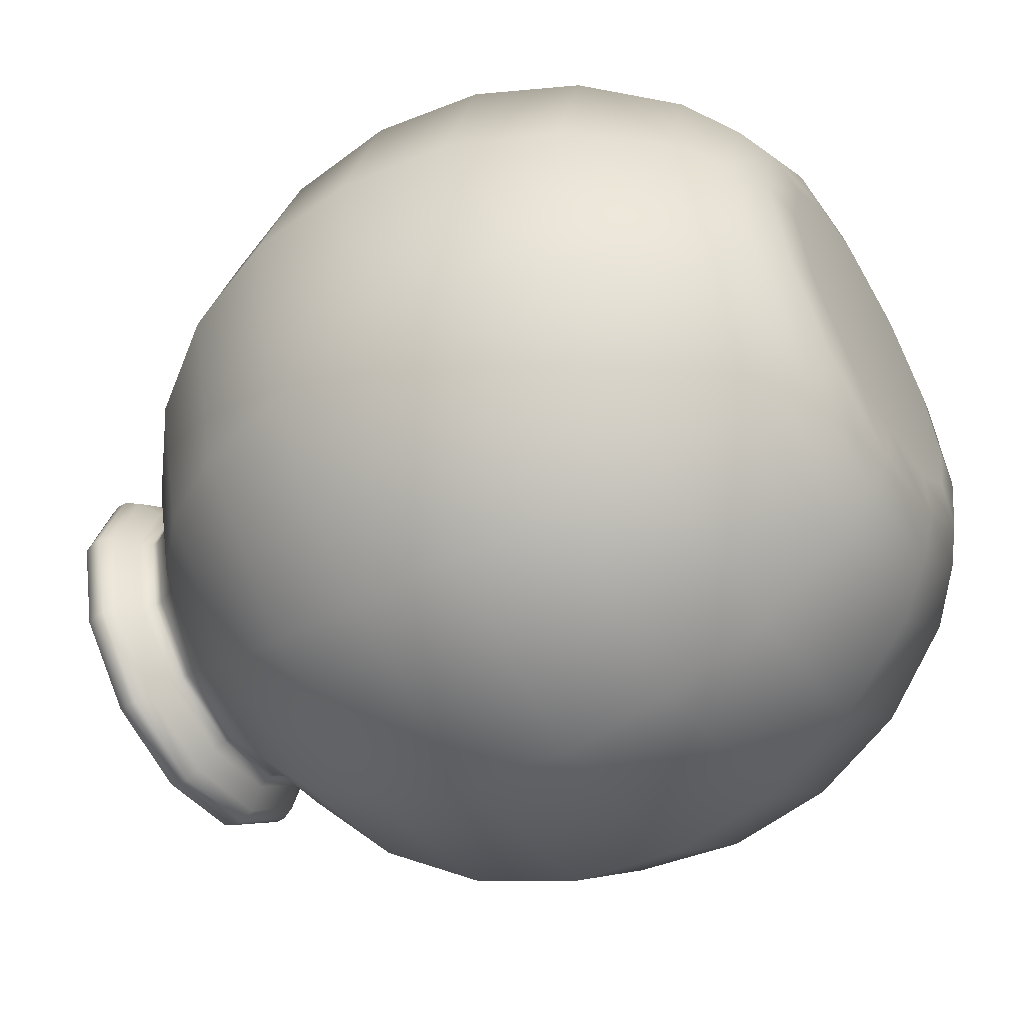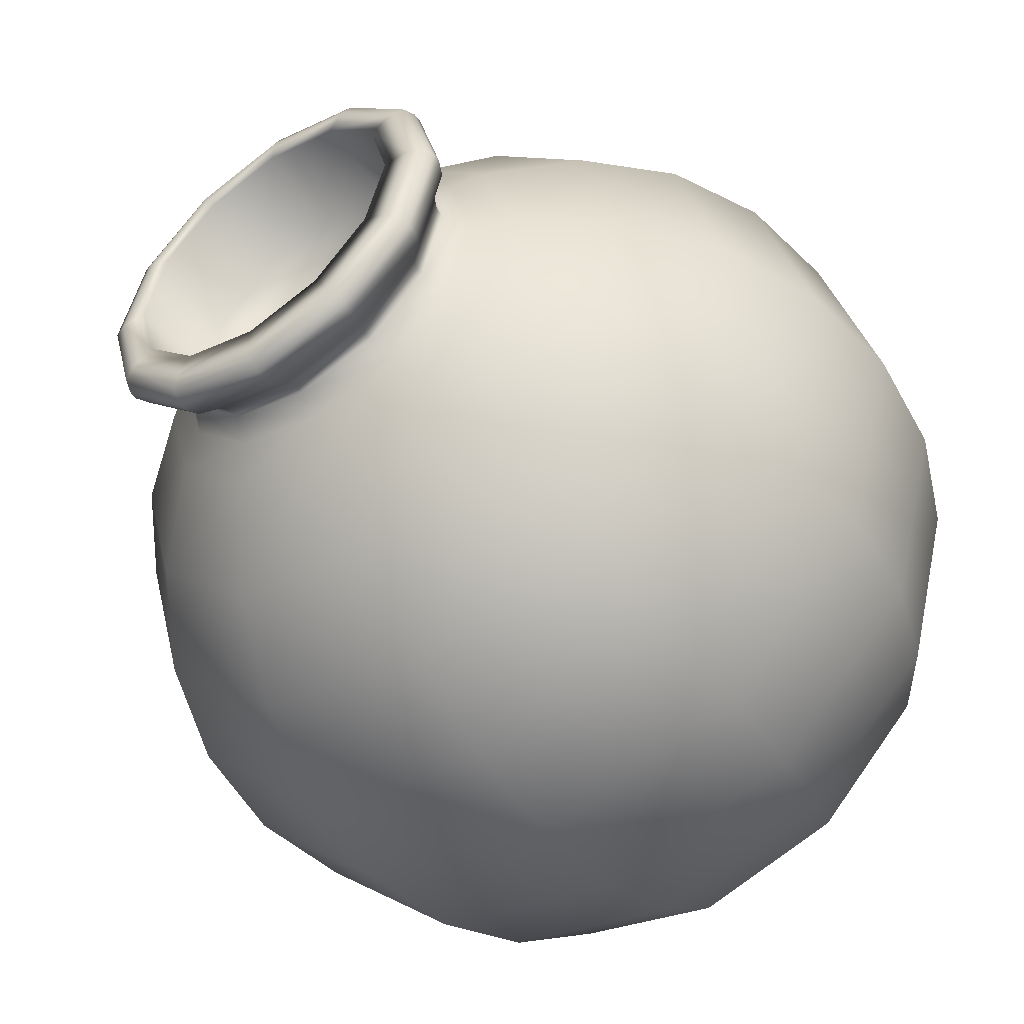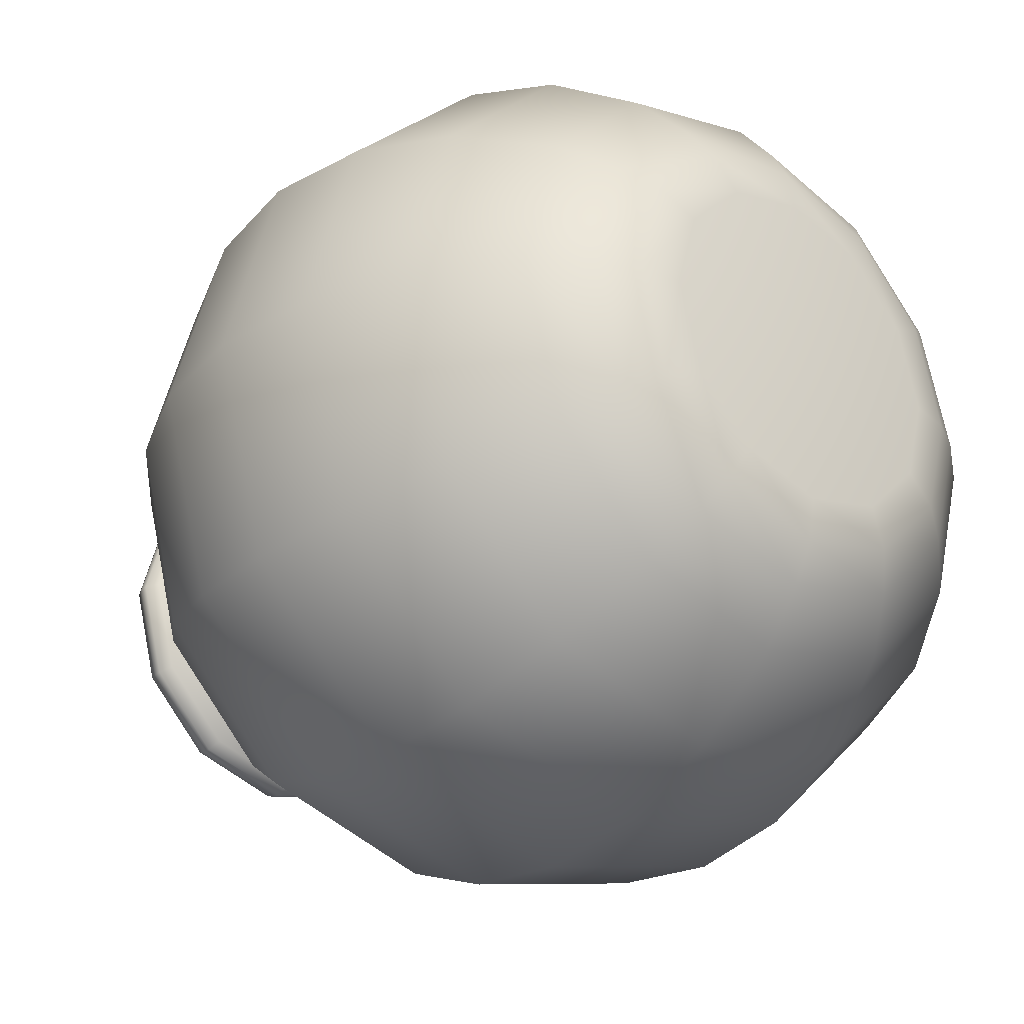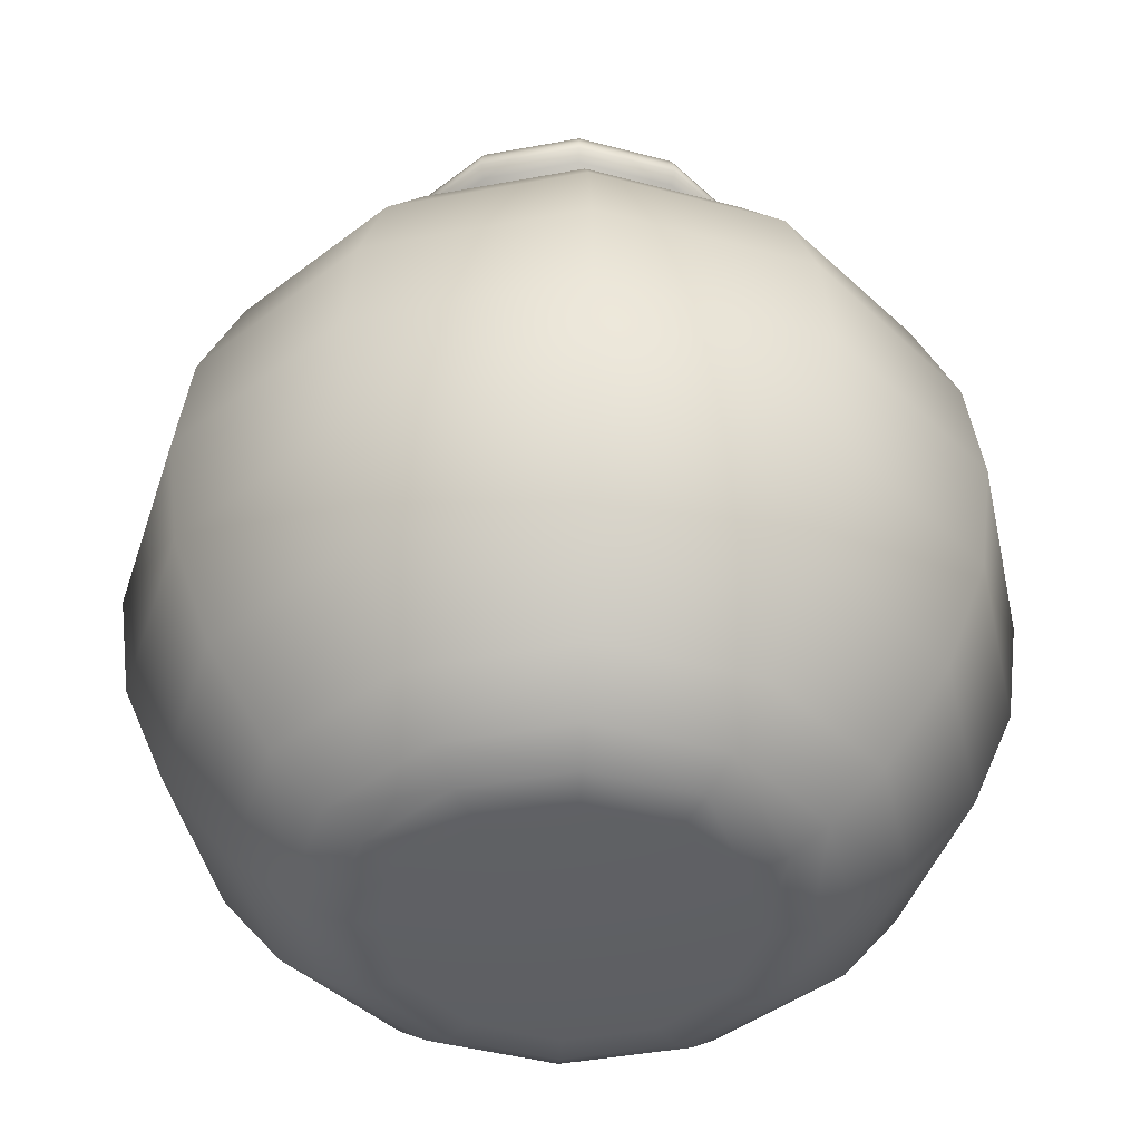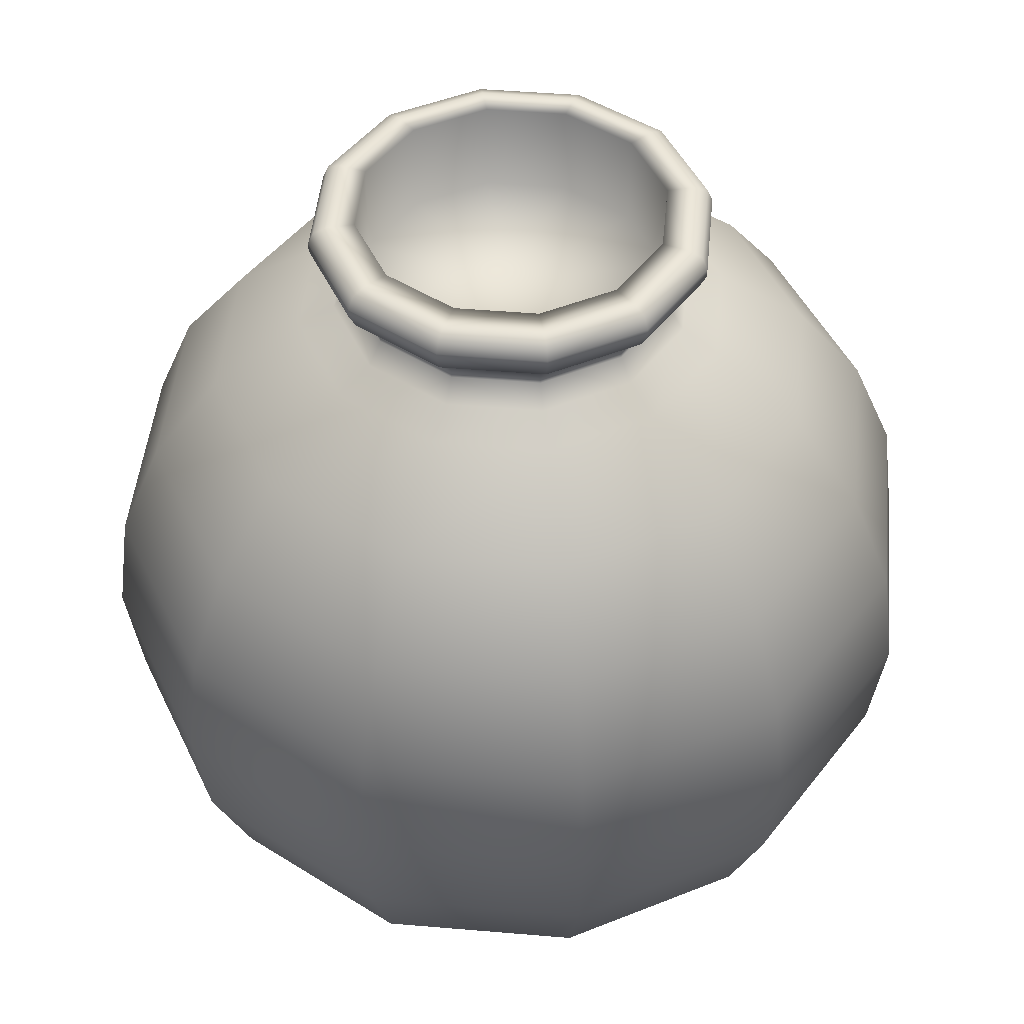
<metadata>
{"format":"obj","ext":"obj","renderer":"f3d","projection":"perspective","resolution":1024,"background":"white","views":[{"elev":-54.0,"azim":-59.0,"up":"+Z"},{"elev":-50.2,"azim":-144.7,"up":"+Z"},{"elev":-29.6,"azim":-41.3,"up":"+Z"},{"elev":-43.1,"azim":-62.6,"up":"+Y"},{"elev":46.9,"azim":170.5,"up":"+Y"}]}
</metadata>
<code>
g default
v 0.6124 -0.7071 -0.3536
v 0.3536 -0.7071 -0.6124
v 0 -0.7071 -0.7071
v -0.3536 -0.7071 -0.6124
v -0.6124 -0.7071 -0.3536
v -0.7071 -0.7071 0
v -0.6124 -0.7071 0.3536
v -0.3536 -0.7071 0.6124
v 0 -0.7071 0.7071
v 0.3536 -0.7071 0.6124
v 0.6124 -0.7071 0.3536
v 0.7071 -0.7071 0
v 0.75 -0.5 -0.433
v 0.433 -0.5 -0.75
v 0 -0.5 -0.866
v -0.433 -0.5 -0.75
v -0.75 -0.5 -0.433
v -0.866 -0.5 0
v -0.75 -0.5 0.433
v -0.433 -0.5 0.75
v 0 -0.5 0.866
v 0.433 -0.5 0.75
v 0.75 -0.5 0.433
v 0.866 -0.5 0
v 0.8365 -0.2588 -0.483
v 0.483 -0.2588 -0.8365
v 0 -0.2588 -0.9659
v -0.483 -0.2588 -0.8365
v -0.8365 -0.2588 -0.483
v -0.9659 -0.2588 0
v -0.8365 -0.2588 0.483
v -0.483 -0.2588 0.8365
v 0 -0.2588 0.9659
v 0.483 -0.2588 0.8365
v 0.8365 -0.2588 0.483
v 0.9659 -0.2588 0
v 0.866 0 -0.5
v 0.5 0 -0.866
v 0 0 -1
v -0.5 0 -0.866
v -0.866 0 -0.5
v -1 0 0
v -0.866 0 0.5
v -0.5 0 0.866
v 0 0 1
v 0.5 0 0.866
v 0.866 0 0.5
v 1 0 0
v 0.8365 0.2588 -0.483
v 0.483 0.2588 -0.8365
v 0 0.2588 -0.9659
v -0.483 0.2588 -0.8365
v -0.8365 0.2588 -0.483
v -0.9659 0.2588 0
v -0.8365 0.2588 0.483
v -0.483 0.2588 0.8365
v 0 0.2588 0.9659
v 0.483 0.2588 0.8365
v 0.8365 0.2588 0.483
v 0.9659 0.2588 0
v 0.75 0.5 -0.433
v 0.433 0.5 -0.75
v 0 0.5 -0.866
v -0.433 0.5 -0.75
v -0.75 0.5 -0.433
v -0.866 0.5 0
v -0.75 0.5 0.433
v -0.433 0.5 0.75
v 0 0.5 0.866
v 0.433 0.5 0.75
v 0.75 0.5 0.433
v 0.866 0.5 0
v 0.6124 0.7071 -0.3536
v 0.3536 0.7071 -0.6124
v 0 0.7071 -0.7071
v -0.3536 0.7071 -0.6124
v -0.6124 0.7071 -0.3536
v -0.7071 0.7071 0
v -0.6124 0.7071 0.3536
v -0.3536 0.7071 0.6124
v 0 0.7071 0.7071
v 0.3536 0.7071 0.6124
v 0.6124 0.7071 0.3536
v 0.7071 0.7071 0
v 0.433 0.866 -0.25
v 0.25 0.866 -0.433
v 0 0.866 -0.5
v -0.25 0.866 -0.433
v -0.433 0.866 -0.25
v -0.5 0.866 0
v -0.433 0.866 0.25
v -0.25 0.866 0.433
v 0 0.866 0.5
v 0.25 0.866 0.433
v 0.433 0.866 0.25
v 0.5 0.866 0
v 0 -0.866 0
v 0.3102 1.146 -0.1791
v 0.1791 1.146 -0.3102
v 0 1.146 -0.3582
v -0.1791 1.146 -0.3102
v -0.3102 1.146 -0.1791
v -0.3582 1.146 0
v -0.3102 1.146 0.1791
v -0.1791 1.146 0.3102
v 0 1.146 0.3582
v 0.1791 1.146 0.3102
v 0.3102 1.146 0.1791
v 0.3582 1.146 0
v 0.3102 0.924 -0.1791
v 0.1791 0.924 -0.3102
v 0 0.924 -0.3582
v -0.1791 0.924 -0.3102
v -0.3102 0.924 -0.1791
v -0.3582 0.924 0
v -0.3102 0.924 0.1791
v -0.1791 0.924 0.3102
v 0 0.924 0.3582
v 0.1791 0.924 0.3102
v 0.3102 0.924 0.1791
v 0.3582 0.924 0
v 0 0.924 0
v 0.4026 1.104 -0.2324
v 0.3916 1.134 -0.2261
v 0.365 1.146 -0.2107
v 0.2324 1.104 -0.4026
v 0.2261 1.134 -0.3916
v 0.2107 1.146 -0.365
v 0 1.104 -0.4649
v 0 1.134 -0.4522
v 0 1.146 -0.4215
v -0.2324 1.104 -0.4026
v -0.2261 1.134 -0.3916
v -0.2107 1.146 -0.365
v -0.4026 1.104 -0.2324
v -0.3916 1.134 -0.2261
v -0.365 1.146 -0.2107
v -0.4649 1.104 0
v -0.4522 1.134 0
v -0.4215 1.146 0
v -0.4026 1.104 0.2324
v -0.3916 1.134 0.2261
v -0.365 1.146 0.2107
v -0.2324 1.104 0.4026
v -0.2261 1.134 0.3916
v -0.2107 1.146 0.365
v 0 1.104 0.4649
v 0 1.134 0.4522
v 0 1.146 0.4215
v 0.2324 1.104 0.4026
v 0.2261 1.134 0.3916
v 0.2107 1.146 0.365
v 0.4026 1.104 0.2324
v 0.3916 1.134 0.2261
v 0.365 1.146 0.2107
v 0.4649 1.104 0
v 0.4522 1.134 0
v 0.4215 1.146 0
v 0.3881 1.049 -0.224
v 0.4026 1.083 -0.2324
v 0.224 1.049 -0.3881
v 0.2324 1.083 -0.4026
v 0 1.049 -0.4481
v 0 1.083 -0.4649
v -0.224 1.049 -0.3881
v -0.2324 1.083 -0.4026
v -0.3881 1.049 -0.224
v -0.4026 1.083 -0.2324
v -0.4481 1.049 0
v -0.4649 1.083 0
v -0.3881 1.049 0.224
v -0.4026 1.083 0.2324
v -0.224 1.049 0.3881
v -0.2324 1.083 0.4026
v 0 1.049 0.4481
v 0 1.083 0.4649
v 0.224 1.049 0.3881
v 0.2324 1.083 0.4026
v 0.3881 1.049 0.224
v 0.4026 1.083 0.2324
v 0.4481 1.049 0
v 0.4649 1.083 0
v 0.3609 0.9072 -0.2083
v 0.3315 0.9607 -0.1914
v 0.2083 0.9072 -0.3609
v 0.1914 0.9607 -0.3315
v 0 0.9072 -0.4167
v 0 0.9607 -0.3828
v -0.2083 0.9072 -0.3609
v -0.1914 0.9607 -0.3315
v -0.3609 0.9072 -0.2083
v -0.3315 0.9607 -0.1914
v -0.4167 0.9072 0
v -0.3828 0.9607 0
v -0.3609 0.9072 0.2083
v -0.3315 0.9607 0.1914
v -0.2083 0.9072 0.3609
v -0.1914 0.9607 0.3315
v 0 0.9072 0.4167
v 0 0.9607 0.3828
v 0.2083 0.9072 0.3609
v 0.1914 0.9607 0.3315
v 0.3609 0.9072 0.2083
v 0.3315 0.9607 0.1914
v 0.4167 0.9072 0
v 0.3828 0.9607 0
v 0.3443 1.009 -0.1988
v 0.3315 0.9791 -0.1914
v 0.1988 1.009 -0.3443
v 0.1914 0.9791 -0.3315
v 0 1.009 -0.3976
v 0 0.9791 -0.3828
v -0.1988 1.009 -0.3443
v -0.1914 0.9791 -0.3315
v -0.3443 1.009 -0.1988
v -0.3315 0.9791 -0.1914
v -0.3976 1.009 0
v -0.3828 0.9791 0
v -0.3443 1.009 0.1988
v -0.3315 0.9791 0.1914
v -0.1988 1.009 0.3443
v -0.1914 0.9791 0.3315
v 0 1.009 0.3976
v 0 0.9791 0.3828
v 0.1988 1.009 0.3443
v 0.1914 0.9791 0.3315
v 0.3443 1.009 0.1988
v 0.3315 0.9791 0.1914
v 0.3976 1.009 0
v 0.3828 0.9791 0
v 0.5047 -0.8025 -0.2914
v 0.4279 -0.8497 -0.2471
v 0.3414 -0.866 -0.1971
v 0.2914 -0.8025 -0.5047
v 0.2471 -0.8497 -0.4279
v 0.1971 -0.866 -0.3414
v 0 -0.8025 -0.5828
v 0 -0.8497 -0.4941
v 0 -0.866 -0.3942
v -0.2914 -0.8025 -0.5047
v -0.2471 -0.8497 -0.4279
v -0.1971 -0.866 -0.3414
v -0.5047 -0.8025 -0.2914
v -0.4279 -0.8497 -0.2471
v -0.3414 -0.866 -0.1971
v -0.5828 -0.8025 0
v -0.4941 -0.8497 0
v -0.3942 -0.866 0
v -0.5047 -0.8025 0.2914
v -0.4279 -0.8497 0.2471
v -0.3414 -0.866 0.1971
v -0.2914 -0.8025 0.5047
v -0.2471 -0.8497 0.4279
v -0.1971 -0.866 0.3414
v 0 -0.8025 0.5828
v 0 -0.8497 0.4941
v 0 -0.866 0.3942
v 0.2914 -0.8025 0.5047
v 0.2471 -0.8497 0.4279
v 0.1971 -0.866 0.3414
v 0.5047 -0.8025 0.2914
v 0.4279 -0.8497 0.2471
v 0.3414 -0.866 0.1971
v 0.5828 -0.8025 0
v 0.4941 -0.8497 0
v 0.3942 -0.866 0
g pSphere1
f 1 2 14 13
f 2 3 15 14
f 3 4 16 15
f 4 5 17 16
f 5 6 18 17
f 6 7 19 18
f 7 8 20 19
f 8 9 21 20
f 9 10 22 21
f 10 11 23 22
f 11 12 24 23
f 12 1 13 24
f 13 14 26 25
f 14 15 27 26
f 15 16 28 27
f 16 17 29 28
f 17 18 30 29
f 18 19 31 30
f 19 20 32 31
f 20 21 33 32
f 21 22 34 33
f 22 23 35 34
f 23 24 36 35
f 24 13 25 36
f 25 26 38 37
f 26 27 39 38
f 27 28 40 39
f 28 29 41 40
f 29 30 42 41
f 30 31 43 42
f 31 32 44 43
f 32 33 45 44
f 33 34 46 45
f 34 35 47 46
f 35 36 48 47
f 36 25 37 48
f 37 38 50 49
f 38 39 51 50
f 39 40 52 51
f 40 41 53 52
f 41 42 54 53
f 42 43 55 54
f 43 44 56 55
f 44 45 57 56
f 45 46 58 57
f 46 47 59 58
f 47 48 60 59
f 48 37 49 60
f 49 50 62 61
f 50 51 63 62
f 51 52 64 63
f 52 53 65 64
f 53 54 66 65
f 54 55 67 66
f 55 56 68 67
f 56 57 69 68
f 57 58 70 69
f 58 59 71 70
f 59 60 72 71
f 60 49 61 72
f 61 62 74 73
f 62 63 75 74
f 63 64 76 75
f 64 65 77 76
f 65 66 78 77
f 66 67 79 78
f 67 68 80 79
f 68 69 81 80
f 69 70 82 81
f 70 71 83 82
f 71 72 84 83
f 72 61 73 84
f 73 74 86 85
f 74 75 87 86
f 75 76 88 87
f 76 77 89 88
f 77 78 90 89
f 78 79 91 90
f 79 80 92 91
f 80 81 93 92
f 81 82 94 93
f 82 83 95 94
f 83 84 96 95
f 84 73 85 96
f 98 99 111 110
f 99 100 112 111
f 100 101 113 112
f 101 102 114 113
f 102 103 115 114
f 103 104 116 115
f 104 105 117 116
f 105 106 118 117
f 106 107 119 118
f 107 108 120 119
f 108 109 121 120
f 109 98 110 121
f 110 111 122
f 111 112 122
f 112 113 122
f 113 114 122
f 114 115 122
f 115 116 122
f 116 117 122
f 117 118 122
f 118 119 122
f 119 120 122
f 120 121 122
f 121 110 122
f 125 128 99 98
f 128 131 100 99
f 131 134 101 100
f 134 137 102 101
f 137 140 103 102
f 140 143 104 103
f 143 146 105 104
f 146 149 106 105
f 149 152 107 106
f 152 155 108 107
f 155 158 109 108
f 158 125 98 109
f 123 124 157 156
f 124 125 158 157
f 125 124 127 128
f 124 123 126 127
f 128 127 130 131
f 127 126 129 130
f 131 130 133 134
f 130 129 132 133
f 134 133 136 137
f 133 132 135 136
f 137 136 139 140
f 136 135 138 139
f 140 139 142 143
f 139 138 141 142
f 143 142 145 146
f 142 141 144 145
f 146 145 148 149
f 145 144 147 148
f 149 148 151 152
f 148 147 150 151
f 152 151 154 155
f 151 150 153 154
f 155 154 157 158
f 154 153 156 157
f 159 160 182 181
f 160 159 161 162
f 162 161 163 164
f 164 163 165 166
f 166 165 167 168
f 168 167 169 170
f 170 169 171 172
f 172 171 173 174
f 174 173 175 176
f 176 175 177 178
f 178 177 179 180
f 180 179 181 182
f 160 162 126 123
f 162 164 129 126
f 164 166 132 129
f 166 168 135 132
f 168 170 138 135
f 170 172 141 138
f 172 174 144 141
f 174 176 147 144
f 176 178 150 147
f 178 180 153 150
f 180 182 156 153
f 182 160 123 156
f 183 184 206 205
f 184 183 185 186
f 186 185 187 188
f 188 187 189 190
f 190 189 191 192
f 192 191 193 194
f 194 193 195 196
f 196 195 197 198
f 198 197 199 200
f 200 199 201 202
f 202 201 203 204
f 204 203 205 206
f 85 86 185 183
f 86 87 187 185
f 87 88 189 187
f 88 89 191 189
f 89 90 193 191
f 90 91 195 193
f 91 92 197 195
f 92 93 199 197
f 93 94 201 199
f 94 95 203 201
f 95 96 205 203
f 96 85 183 205
f 207 208 210 209
f 208 207 229 230
f 209 210 212 211
f 211 212 214 213
f 213 214 216 215
f 215 216 218 217
f 217 218 220 219
f 219 220 222 221
f 221 222 224 223
f 223 224 226 225
f 225 226 228 227
f 227 228 230 229
f 207 209 161 159
f 209 211 163 161
f 211 213 165 163
f 213 215 167 165
f 215 217 169 167
f 217 219 171 169
f 219 221 173 171
f 221 223 175 173
f 223 225 177 175
f 225 227 179 177
f 227 229 181 179
f 229 207 159 181
f 184 186 210 208
f 186 188 212 210
f 188 190 214 212
f 190 192 216 214
f 192 194 218 216
f 194 196 220 218
f 196 198 222 220
f 198 200 224 222
f 200 202 226 224
f 202 204 228 226
f 204 206 230 228
f 206 184 208 230
f 236 233 97
f 239 236 97
f 242 239 97
f 245 242 97
f 248 245 97
f 251 248 97
f 254 251 97
f 257 254 97
f 260 257 97
f 263 260 97
f 266 263 97
f 233 266 97
f 231 234 2 1
f 234 237 3 2
f 237 240 4 3
f 240 243 5 4
f 243 246 6 5
f 246 249 7 6
f 249 252 8 7
f 252 255 9 8
f 255 258 10 9
f 258 261 11 10
f 261 264 12 11
f 264 231 1 12
f 231 232 235 234
f 232 233 236 235
f 234 235 238 237
f 235 236 239 238
f 237 238 241 240
f 238 239 242 241
f 240 241 244 243
f 241 242 245 244
f 243 244 247 246
f 244 245 248 247
f 246 247 250 249
f 247 248 251 250
f 249 250 253 252
f 250 251 254 253
f 252 253 256 255
f 253 254 257 256
f 255 256 259 258
f 256 257 260 259
f 258 259 262 261
f 259 260 263 262
f 261 262 265 264
f 262 263 266 265
f 233 232 265 266
f 232 231 264 265

</code>
